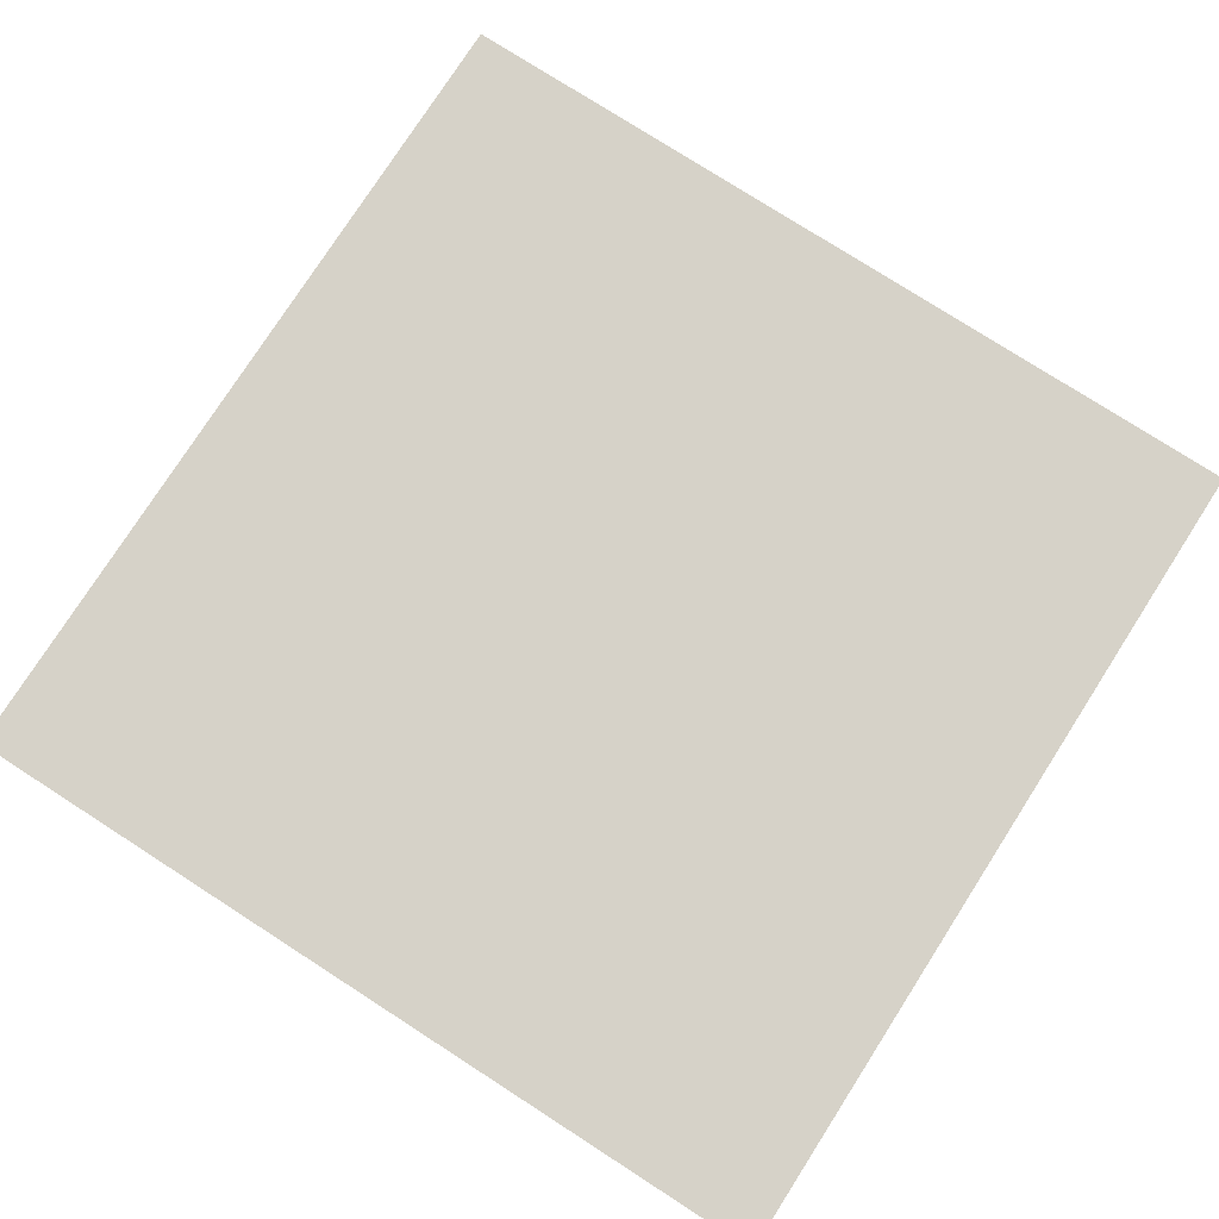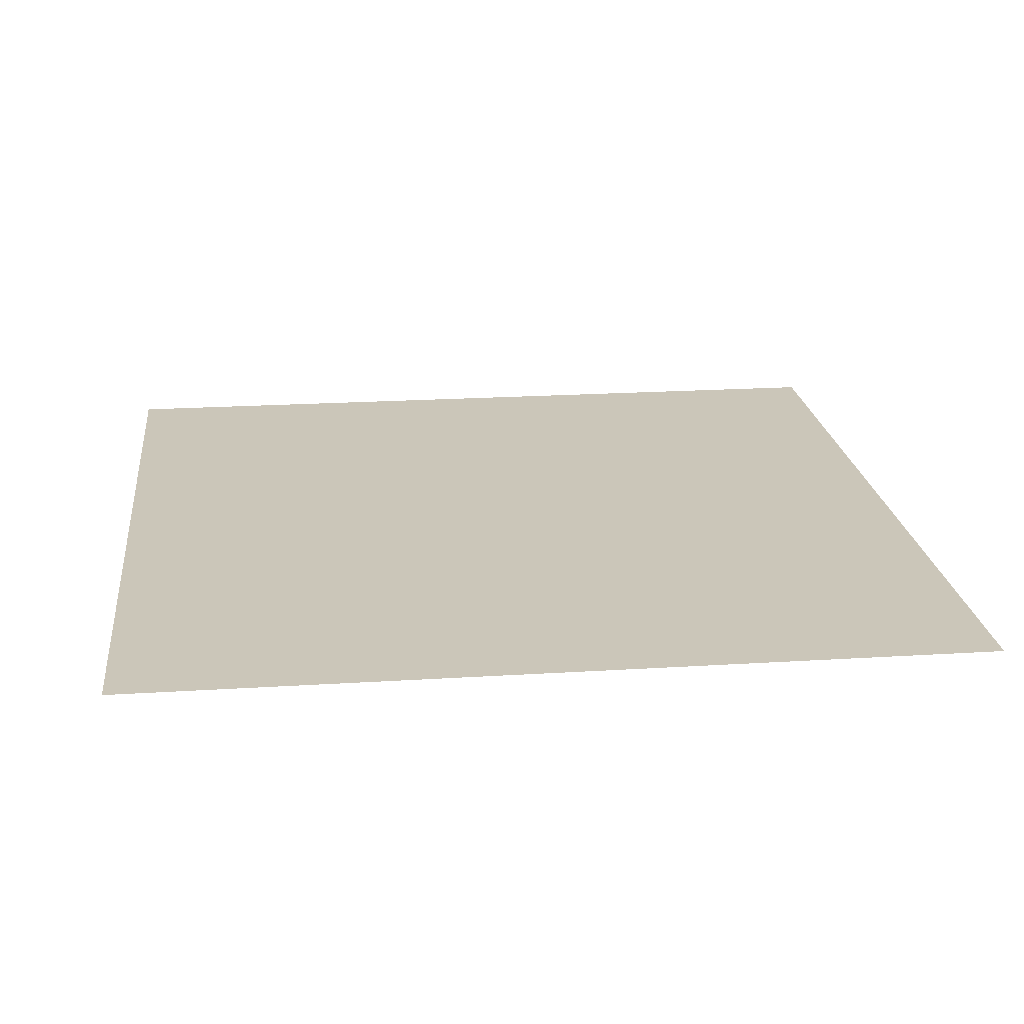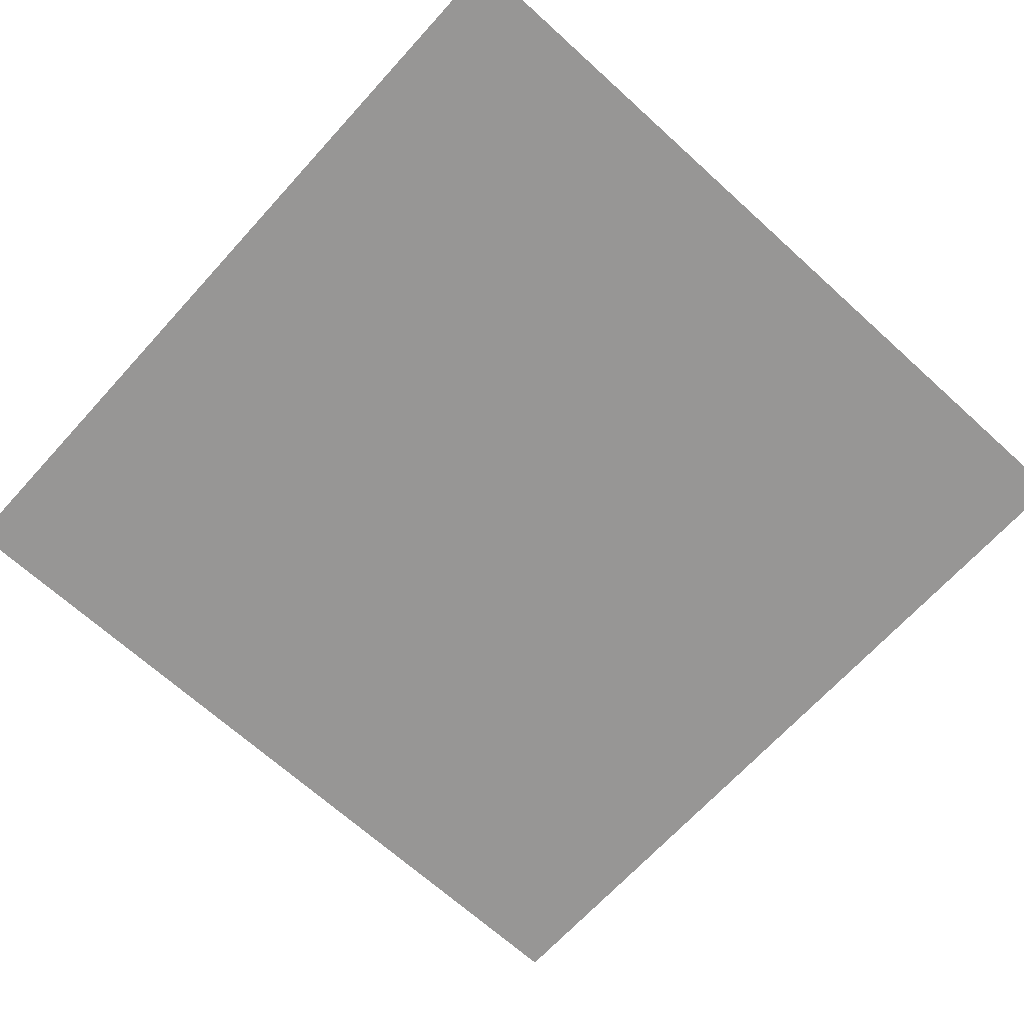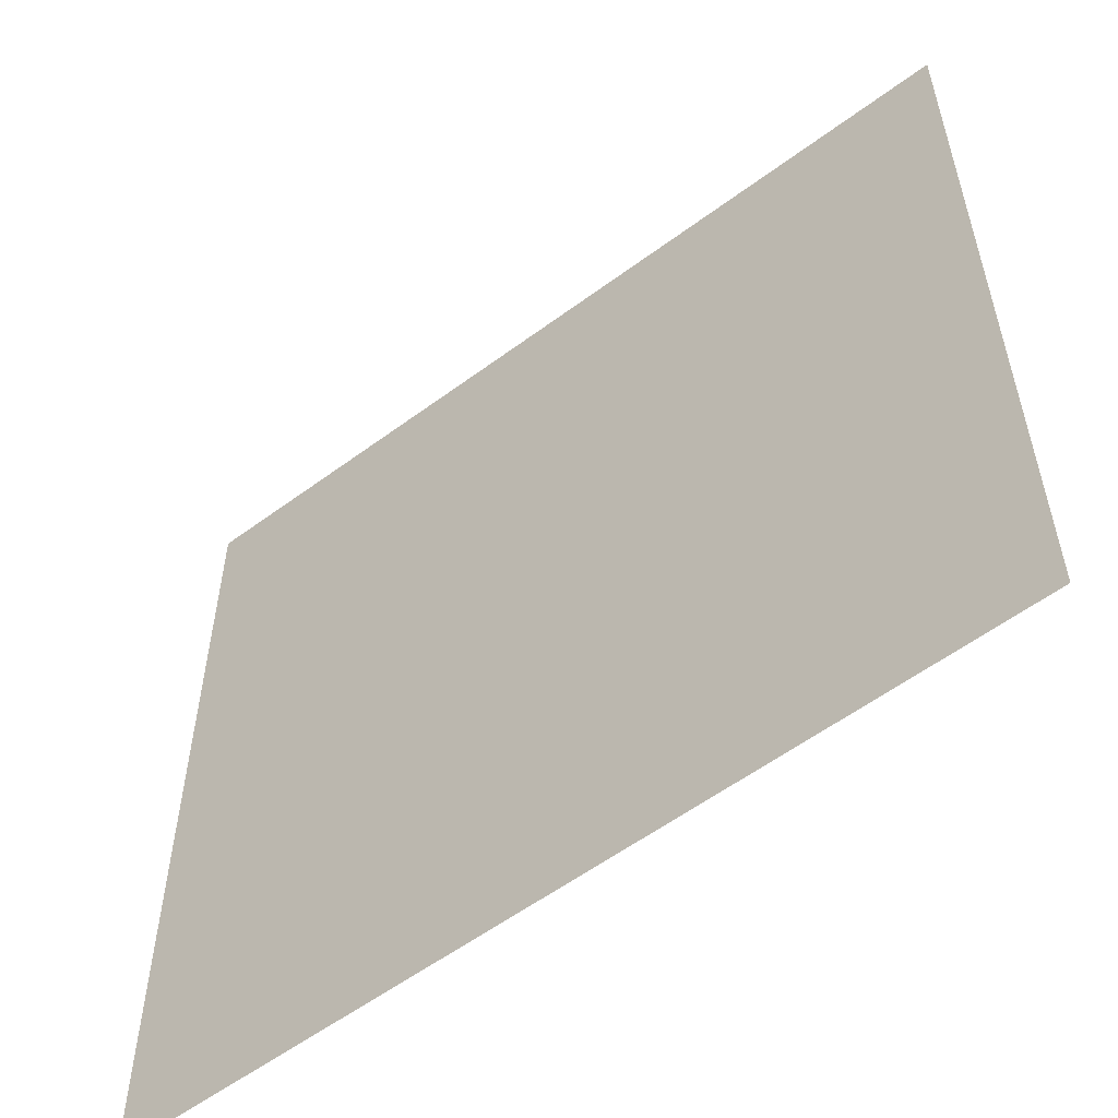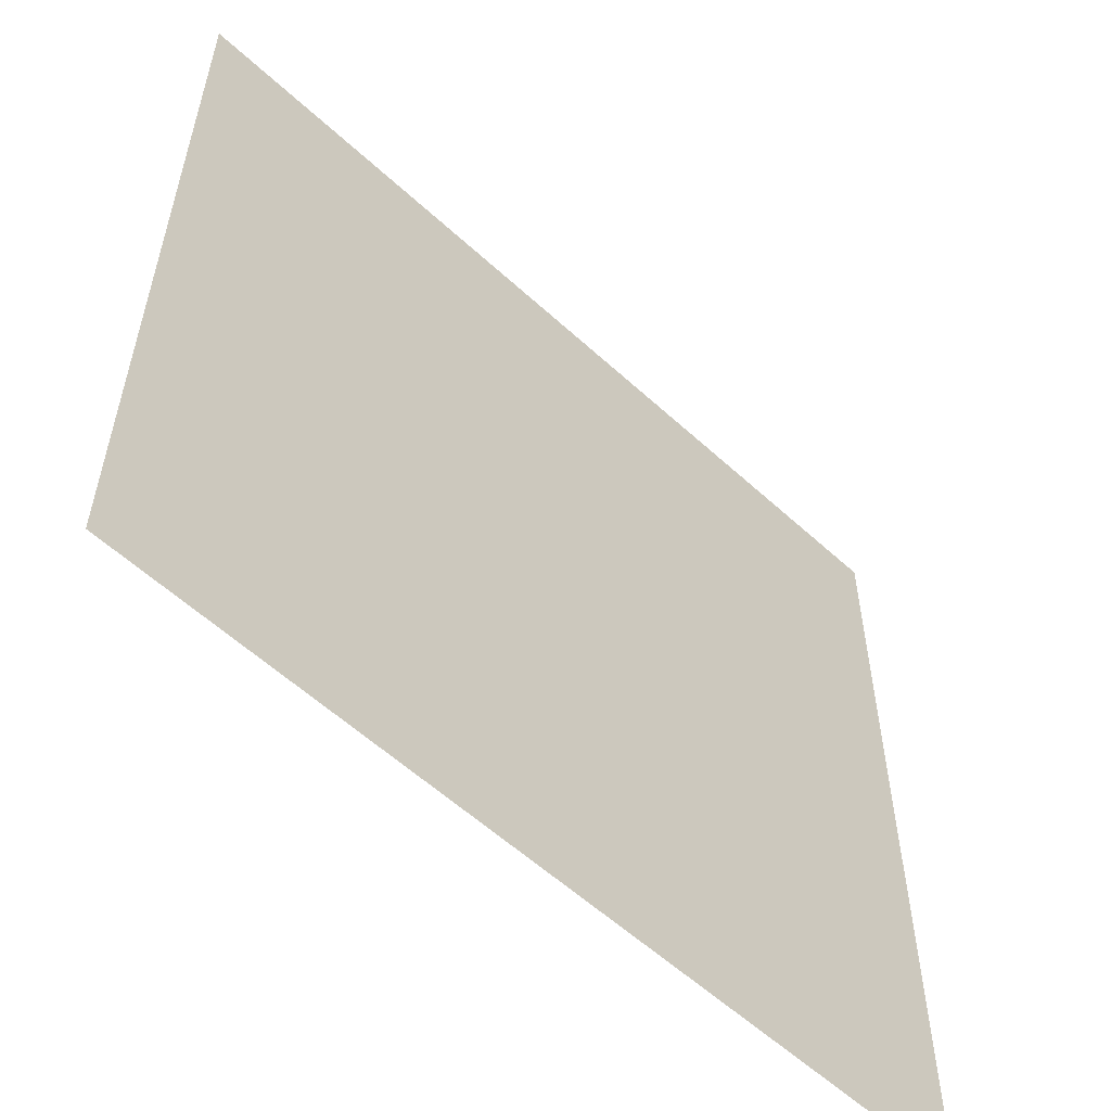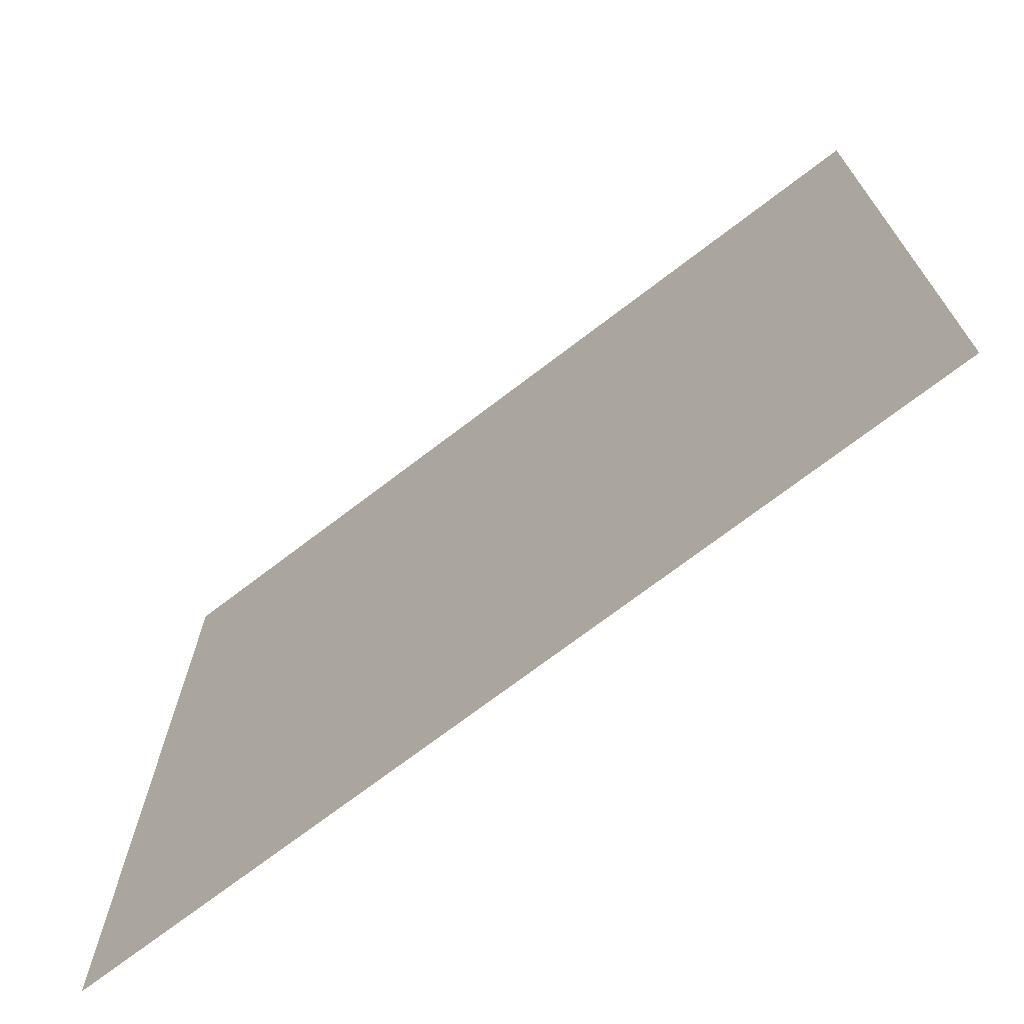
<metadata>
{"format":"obj","ext":"obj","renderer":"f3d","projection":"perspective","resolution":1024,"background":"white","views":[{"elev":77.6,"azim":32.7,"up":"+Y"},{"elev":20.8,"azim":-96.5,"up":"+Y"},{"elev":-67.9,"azim":137.7,"up":"+Y"},{"elev":-56.7,"azim":-142.2,"up":"+Z"},{"elev":-57.3,"azim":136.3,"up":"+Z"},{"elev":-72.1,"azim":37.4,"up":"+Z"}]}
</metadata>
<code>
o asphalt_Plane.010
v -1 0 1
v 1 0 1
v -1 0 -1
v 1 0 -1
f 1 2 4 3

</code>
